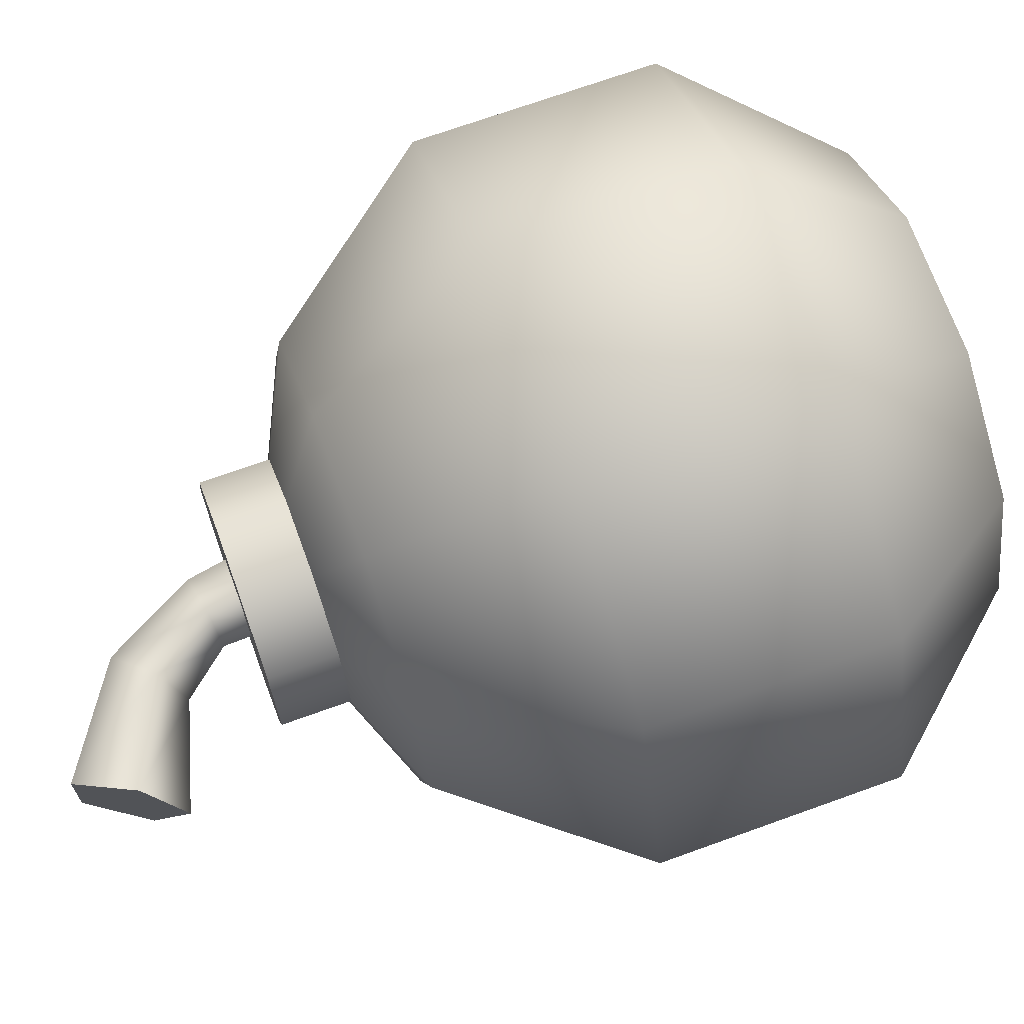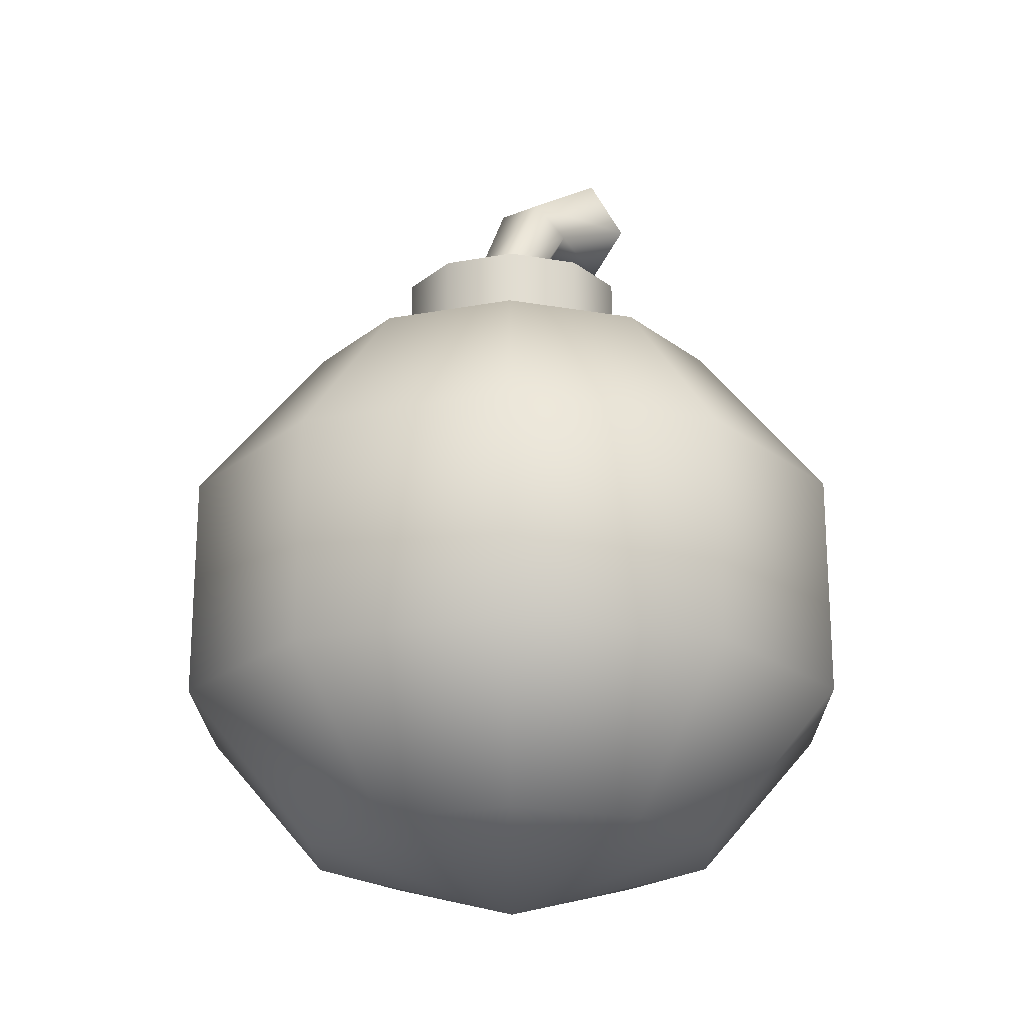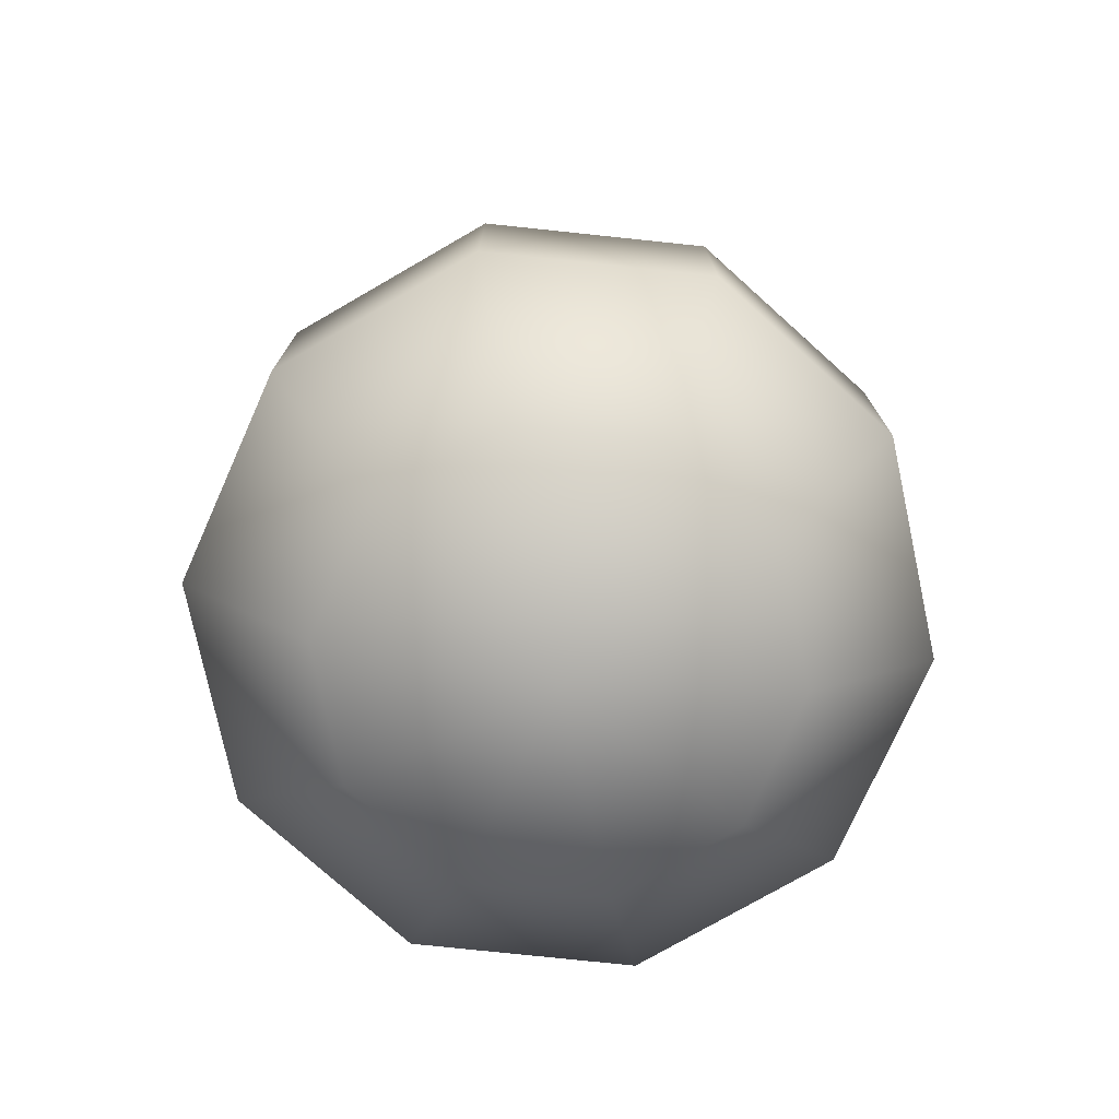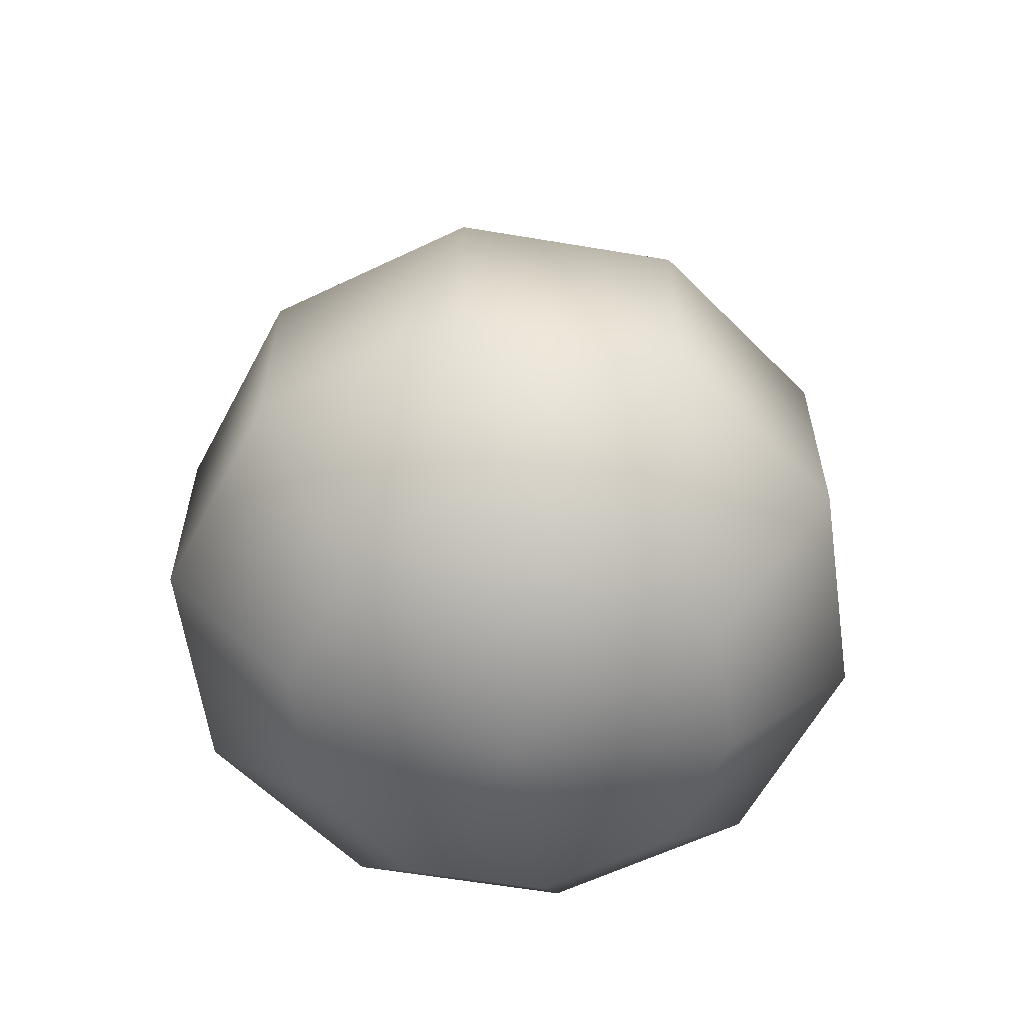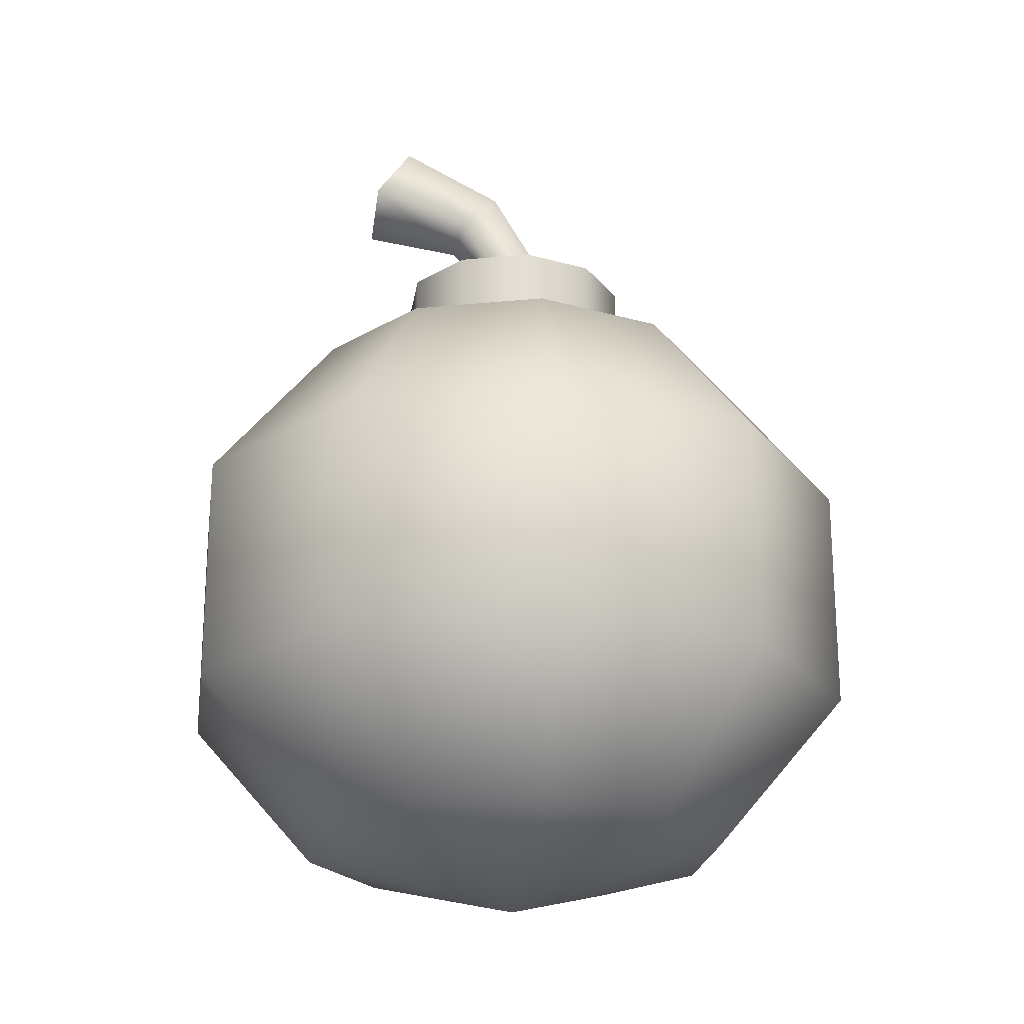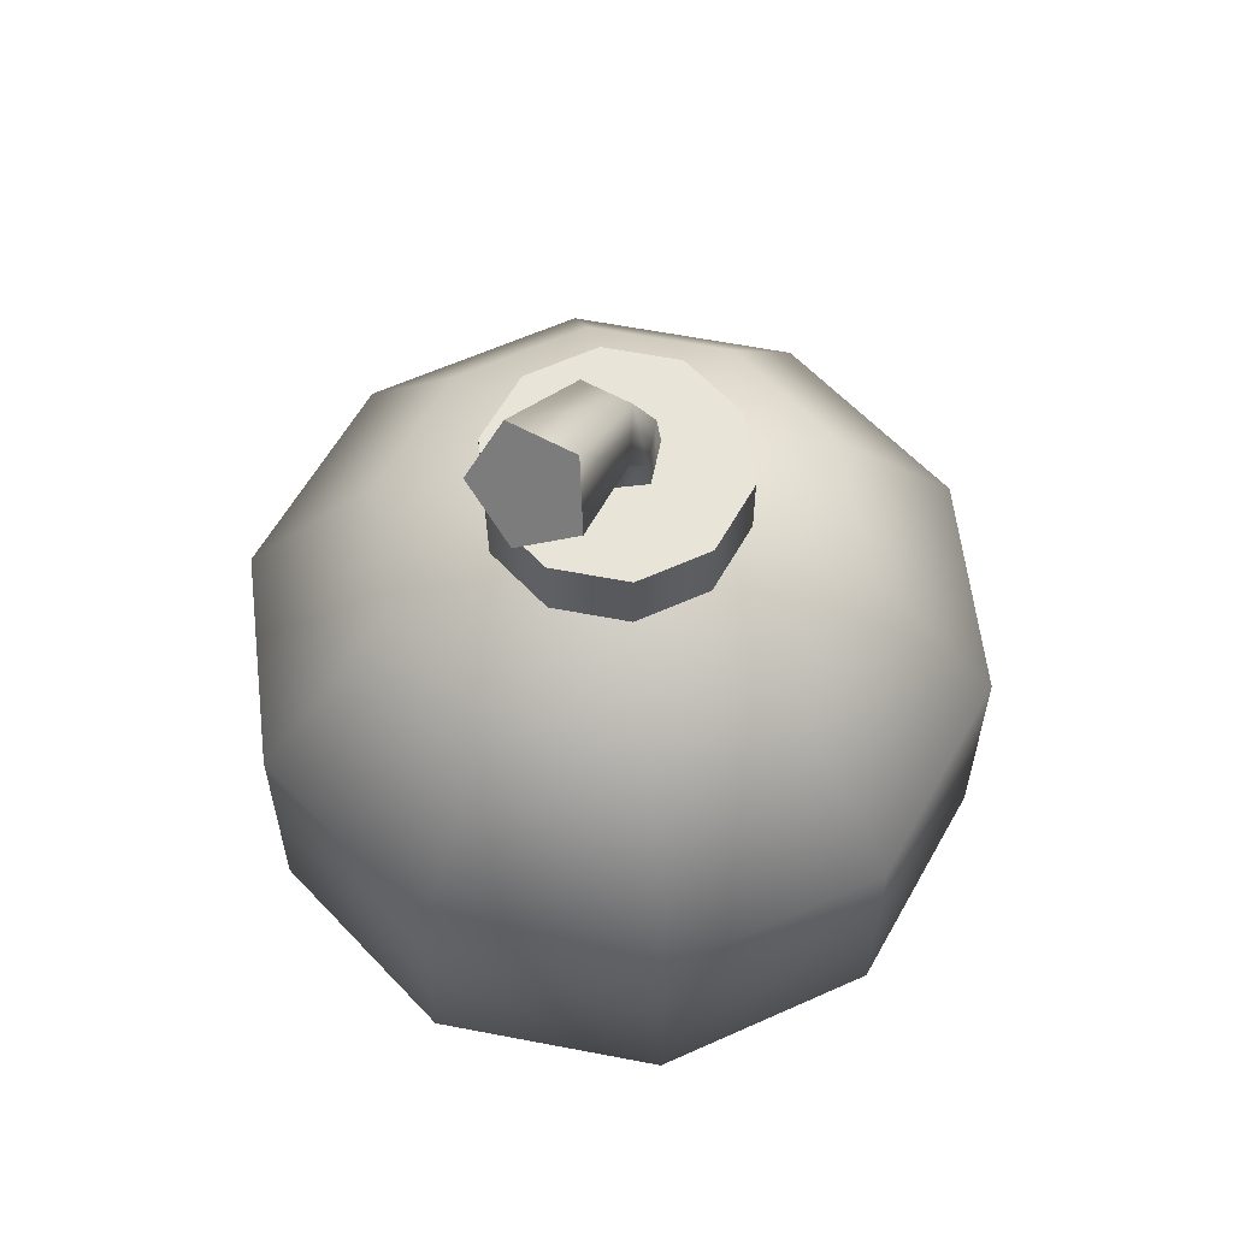
<metadata>
{"format":"obj","ext":"obj","renderer":"f3d","projection":"perspective","resolution":1024,"background":"white","views":[{"elev":70.0,"azim":70.1,"up":"+Y"},{"elev":-20.9,"azim":-53.4,"up":"+Z"},{"elev":-76.1,"azim":-150.0,"up":"+Z"},{"elev":-59.8,"azim":98.2,"up":"+Z"},{"elev":-22.3,"azim":-170.3,"up":"+Z"},{"elev":59.9,"azim":119.2,"up":"+Z"}]}
</metadata>
<code>
g 16_bomb
v -0.3087 -0.2235 0.07458
v -0.2383 5.323e-07 0.2532
v -0.193 -0.1395 0.2532
v -0.3813 5.634e-07 0.07458
v -0.1186 -0.3616 0.07458
v -0.07438 -0.2256 0.2532
v 0.1164 -0.3616 0.07458
v 0.07226 -0.2256 0.2532
v 0.3065 -0.2235 0.07458
v 0.1909 -0.1395 0.2532
v 0.3792 4.395e-07 0.07458
v 0.2362 4.55e-07 0.2532
v -0.3087 -0.2235 -0.1725
v -0.3813 5.742e-07 -0.1725
v -0.1186 -0.3616 -0.1725
v 0.1164 -0.3616 -0.1725
v 0.3065 -0.2235 -0.1725
v 0.3792 4.503e-07 -0.1725
v -0.193 -0.1395 -0.3352
v -0.2383 5.58e-07 -0.3352
v -0.07438 -0.2256 -0.3352
v 0.07226 -0.2256 -0.3352
v 0.1909 -0.1395 -0.3352
v 0.2362 4.807e-07 -0.3352
v -0.001061 5.223e-07 -0.4023
v 0.1286 4.705e-07 0.2978
v 0.1038 -0.0762 0.2978
v 0.039 -0.1233 0.2978
v -0.04112 -0.1233 0.2978
v -0.1059 -0.0762 0.2978
v -0.1307 5.128e-07 0.2978
v -0.1307 5.128e-07 0.2978
v -0.1059 -0.0762 0.3684
v -0.1059 -0.0762 0.2978
v -0.1307 5.097e-07 0.3684
v -0.04112 -0.1233 0.3684
v -0.04112 -0.1233 0.2978
v 0.039 -0.1233 0.3684
v 0.039 -0.1233 0.2978
v 0.1038 -0.0762 0.3684
v 0.1038 -0.0762 0.2978
v 0.1286 4.675e-07 0.3684
v 0.1286 4.705e-07 0.2978
v -0.1307 5.097e-07 0.3684
v -0.001061 4.886e-07 0.3684
v -0.1059 -0.0762 0.3684
v -0.04112 -0.1233 0.3684
v 0.039 -0.1233 0.3684
v 0.1038 -0.0762 0.3684
v 0.1286 4.675e-07 0.3684
v -0.3087 0.2235 0.07458
v -0.2383 5.323e-07 0.2532
v -0.3813 5.634e-07 0.07458
v -0.193 0.1395 0.2532
v -0.1186 0.3616 0.07458
v -0.07438 0.2256 0.2532
v 0.1164 0.3616 0.07458
v 0.07226 0.2256 0.2532
v 0.3065 0.2235 0.07458
v 0.1909 0.1395 0.2532
v 0.3792 4.395e-07 0.07458
v 0.2362 4.55e-07 0.2532
v -0.3087 0.2235 -0.1725
v -0.3813 5.742e-07 -0.1725
v -0.1186 0.3616 -0.1725
v 0.1164 0.3616 -0.1725
v 0.3065 0.2235 -0.1725
v 0.3792 4.503e-07 -0.1725
v -0.193 0.1395 -0.3352
v -0.2383 5.58e-07 -0.3352
v -0.07438 0.2256 -0.3352
v 0.07226 0.2256 -0.3352
v 0.1909 0.1395 -0.3352
v 0.2362 4.807e-07 -0.3352
v -0.001061 5.223e-07 -0.4023
v 0.1286 4.705e-07 0.2978
v 0.1038 0.0762 0.2978
v 0.039 0.1233 0.2978
v -0.04112 0.1233 0.2978
v -0.1059 0.0762 0.2978
v -0.1307 5.128e-07 0.2978
v -0.1307 5.128e-07 0.2978
v -0.1059 0.0762 0.3684
v -0.1307 5.097e-07 0.3684
v -0.1059 0.0762 0.2978
v -0.04112 0.1233 0.3684
v -0.04112 0.1233 0.2978
v 0.039 0.1233 0.3684
v 0.039 0.1233 0.2978
v 0.1038 0.0762 0.3684
v 0.1038 0.0762 0.2978
v 0.1286 4.675e-07 0.3684
v 0.1286 4.705e-07 0.2978
v -0.1307 5.097e-07 0.3684
v -0.1059 0.0762 0.3684
v -0.001061 4.886e-07 0.3684
v -0.04112 0.1233 0.3684
v 0.039 0.1233 0.3684
v 0.1038 0.0762 0.3684
v 0.1286 4.675e-07 0.3684
v 0.03259 4.853e-07 0.3387
v 0.007777 0.03683 0.4011
v 0.002469 0.04146 0.3387
v 0.03413 4.888e-07 0.3965
v -0.03486 0.02276 0.4086
v -0.04627 0.02562 0.3387
v -0.03486 -0.02276 0.4086
v -0.04627 -0.02562 0.3387
v 0.002469 -0.04146 0.3387
v 0.007777 -0.03683 0.4011
v -0.04627 -0.02562 0.3387
v -0.03486 -0.02276 0.4086
v 0.052 0.04289 0.4665
v 0.07404 4.801e-07 0.4445
v 0.01636 0.0265 0.5022
v 0.01636 -0.0265 0.5022
v 0.052 -0.04288 0.4665
v 0.01636 -0.0265 0.5022
v 0.1608 0.05858 0.5144
v 0.1821 4.63e-07 0.4776
v 0.1264 0.0362 0.574
v 0.1264 -0.0362 0.574
v 0.1608 -0.05857 0.5144
v 0.1264 -0.0362 0.574
v 0.1821 4.63e-07 0.4776
v 0.1513 4.647e-07 0.5309
v 0.1608 0.05858 0.5144
v 0.1264 0.0362 0.574
v 0.1264 -0.0362 0.574
v 0.1608 -0.05857 0.5144
g 16_bomb_0
f 3 2 1
f 4 1 2
f 1 5 3
f 6 3 5
f 5 7 6
f 8 6 7
f 7 9 8
f 10 8 9
f 9 11 10
f 12 10 11
f 1 4 13
f 14 13 4
f 5 1 15
f 13 15 1
f 7 5 16
f 15 16 5
f 9 7 17
f 16 17 7
f 11 9 18
f 17 18 9
f 13 14 19
f 20 19 14
f 15 13 21
f 19 21 13
f 16 15 22
f 21 22 15
f 17 16 23
f 22 23 16
f 18 17 24
f 23 24 17
f 19 20 25
f 21 19 25
f 22 21 25
f 23 22 25
f 24 23 25
f 12 26 10
f 27 10 26
f 10 27 8
f 28 8 27
f 8 28 6
f 29 6 28
f 6 29 3
f 30 3 29
f 3 30 2
f 31 2 30
f 34 33 32
f 35 32 33
f 33 34 36
f 37 36 34
f 36 37 38
f 39 38 37
f 38 39 40
f 41 40 39
f 40 41 42
f 43 42 41
f 46 45 44
f 47 45 46
f 48 45 47
f 49 45 48
f 50 45 49
f 53 52 51
f 54 51 52
f 51 54 55
f 56 55 54
f 55 56 57
f 58 57 56
f 57 58 59
f 60 59 58
f 59 60 61
f 62 61 60
f 51 63 53
f 64 53 63
f 63 51 65
f 55 65 51
f 65 55 66
f 57 66 55
f 66 57 67
f 59 67 57
f 67 59 68
f 61 68 59
f 63 69 64
f 70 64 69
f 69 63 71
f 65 71 63
f 71 65 72
f 66 72 65
f 72 66 73
f 67 73 66
f 73 67 74
f 68 74 67
f 70 69 75
f 69 71 75
f 71 72 75
f 72 73 75
f 73 74 75
f 62 60 76
f 77 76 60
f 60 58 77
f 78 77 58
f 58 56 78
f 79 78 56
f 56 54 79
f 80 79 54
f 54 52 80
f 81 80 52
f 84 83 82
f 85 82 83
f 83 86 85
f 87 85 86
f 86 88 87
f 89 87 88
f 88 90 89
f 91 89 90
f 90 92 91
f 93 91 92
f 96 95 94
f 96 97 95
f 96 98 97
f 96 99 98
f 96 100 99
f 103 102 101
f 104 101 102
f 102 103 105
f 106 105 103
f 105 106 107
f 108 107 106
f 101 104 109
f 110 109 104
f 109 110 111
f 112 111 110
f 102 113 104
f 114 104 113
f 104 114 110
f 105 115 102
f 113 102 115
f 107 116 105
f 115 105 116
f 110 117 112
f 117 110 114
f 118 112 117
f 113 119 114
f 120 114 119
f 114 120 117
f 115 121 113
f 119 113 121
f 116 122 115
f 121 115 122
f 117 123 118
f 123 117 120
f 124 118 123
f 127 126 125
f 128 126 127
f 129 126 128
f 130 126 129
f 125 126 130

</code>
